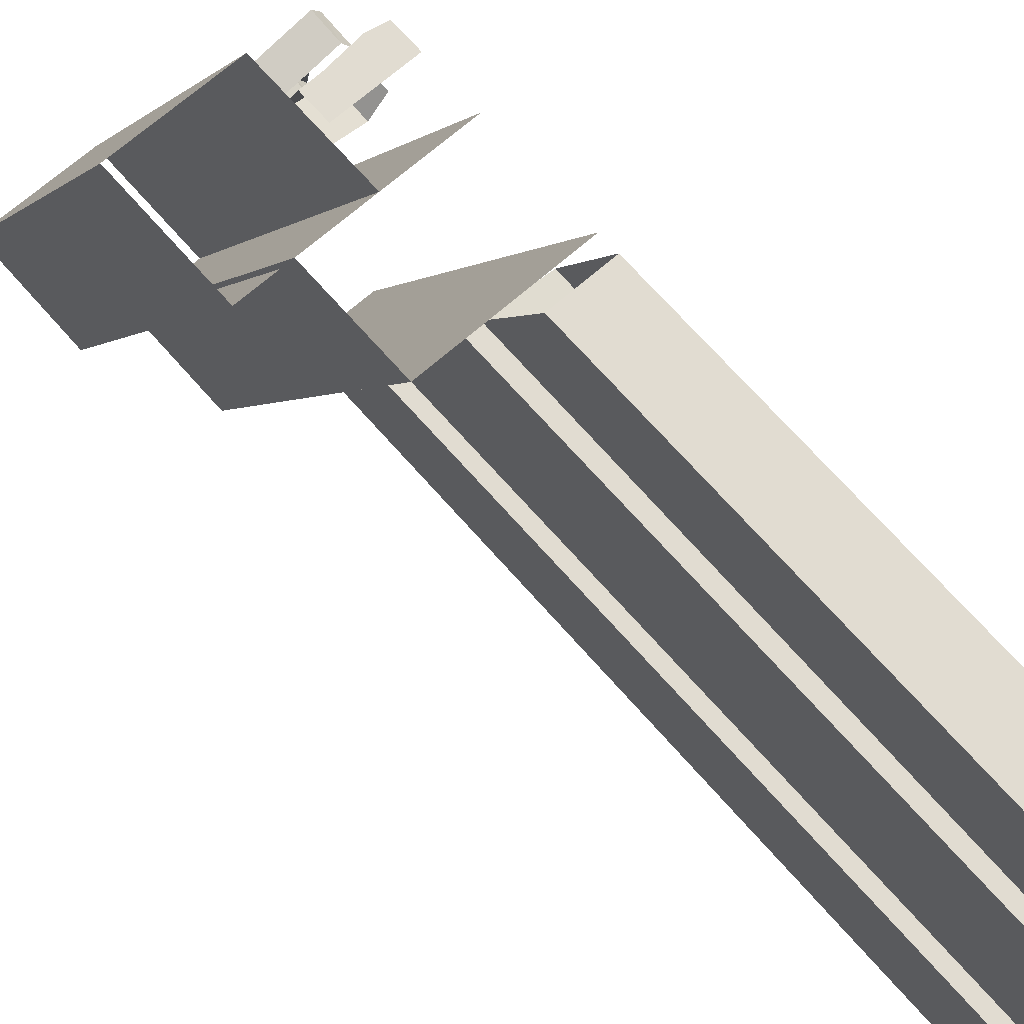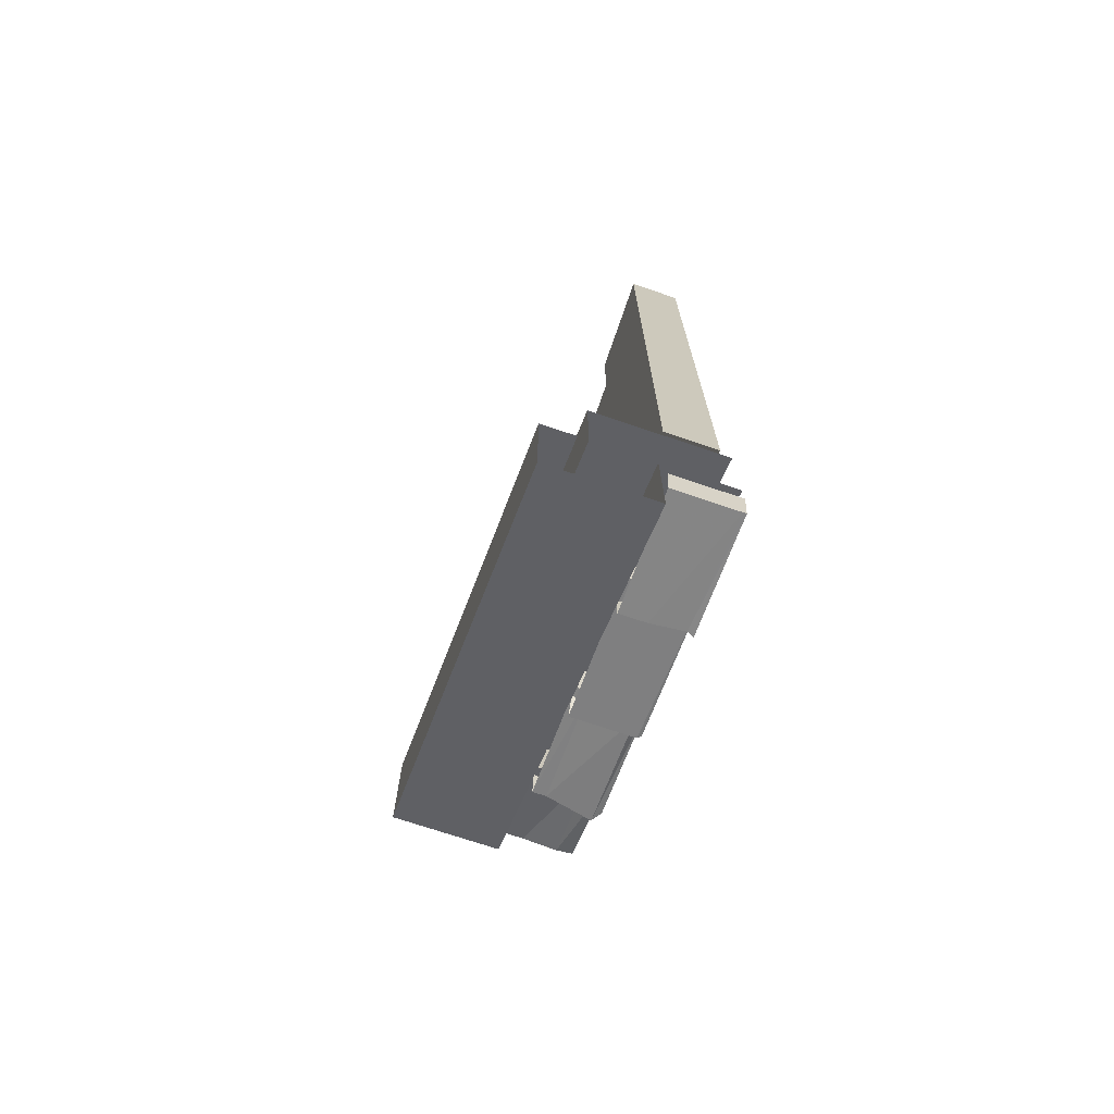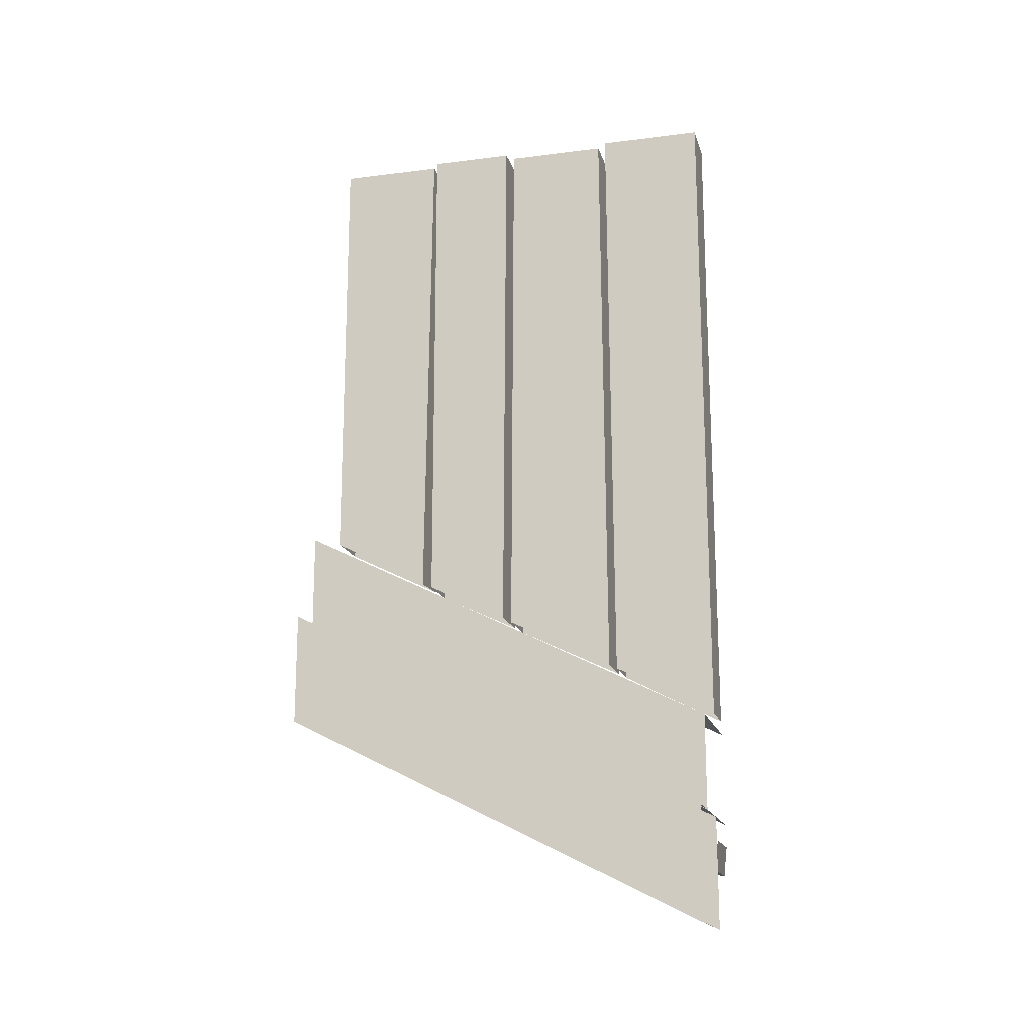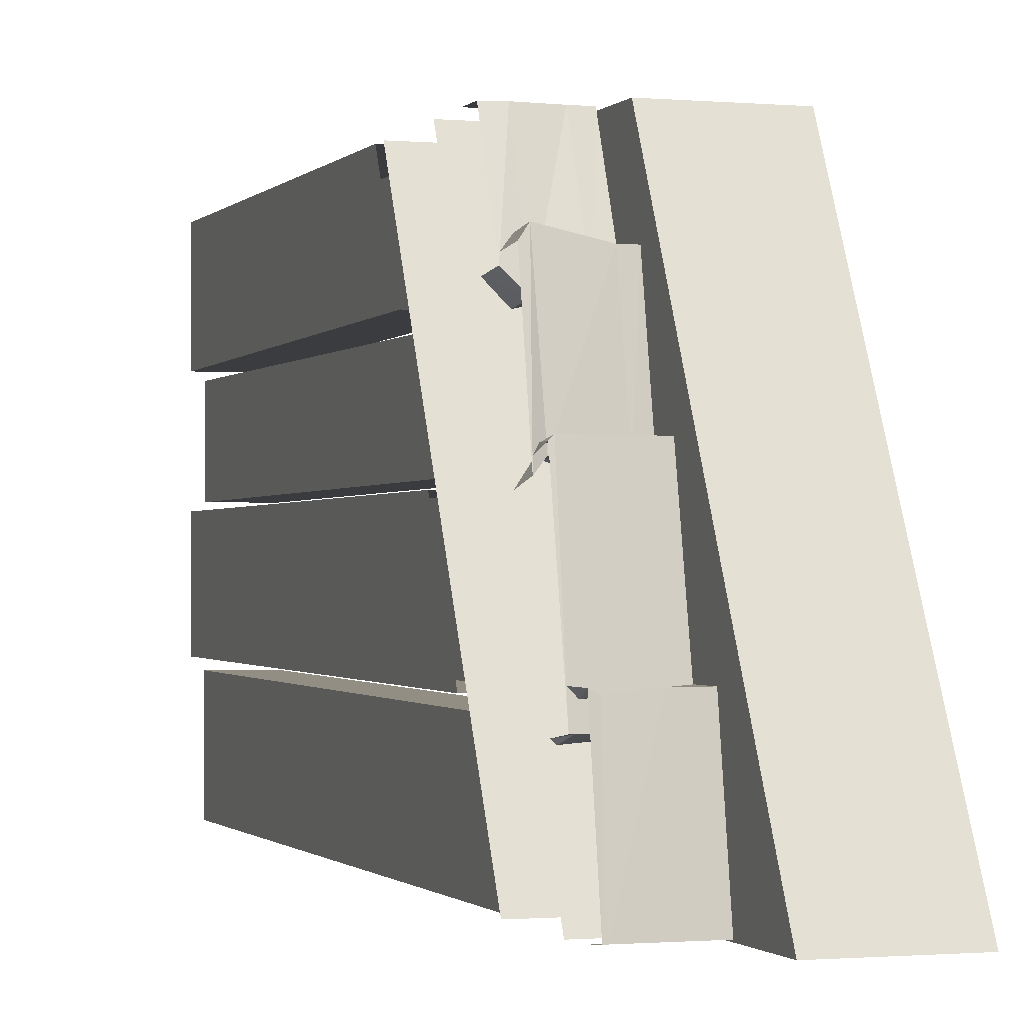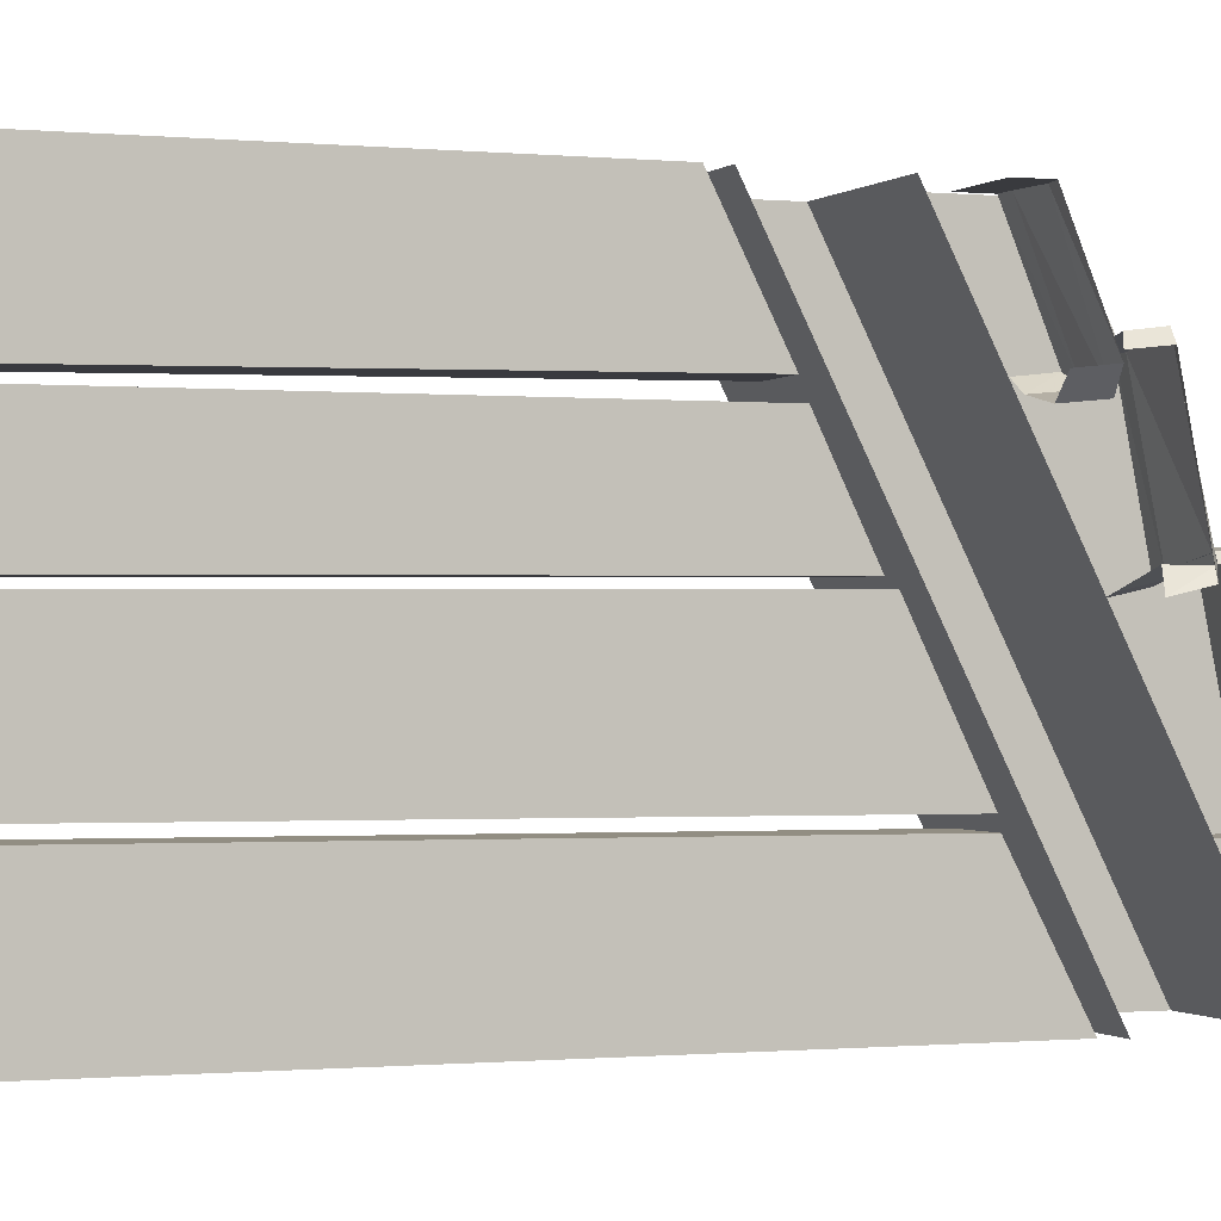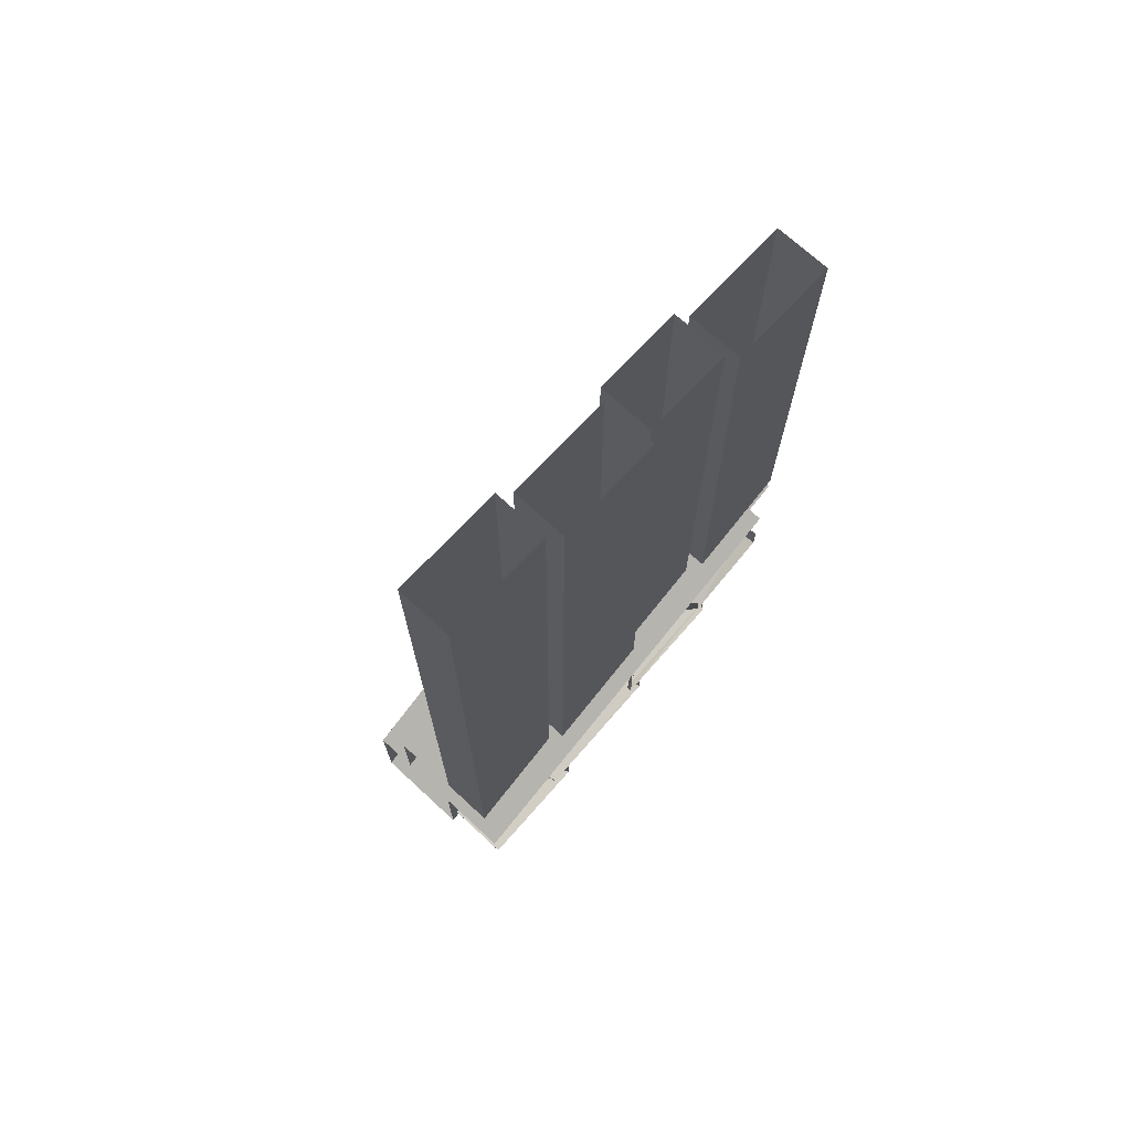
<metadata>
{"format":"obj","ext":"obj","renderer":"f3d","projection":"perspective","resolution":1024,"background":"white","views":[{"elev":69.2,"azim":138.8,"up":"+Z"},{"elev":-71.2,"azim":161.2,"up":"+Y"},{"elev":-16.8,"azim":104.4,"up":"+Y"},{"elev":-0.9,"azim":-18.7,"up":"+Z"},{"elev":-0.6,"azim":-111.0,"up":"+Z"},{"elev":71.2,"azim":-137.2,"up":"+Y"}]}
</metadata>
<code>
v -0.3516 -1.477 -0.5
v -0.3516 0.125 -0.5
v -0.3516 0.125 -0.25
v -0.3516 -1.352 -0.2578
v -0.4766 0.125 -0.25
v -0.4766 -1.352 -0.2578
v -0.4766 0.125 -0.5
v -0.4766 -1.477 -0.5
v -0.375 -1.336 -0.2344
v -0.375 0.125 -0.2266
v -0.375 0.125 0.01562
v -0.375 -1.211 0.02344
v -0.5 0.125 0.01562
v -0.5 -1.211 0.02344
v -0.5 0.125 -0.2266
v -0.5 -1.336 -0.2344
v -0.3516 -1.203 0.03906
v -0.3516 0.125 0.03125
v -0.3516 0.125 0.2344
v -0.3516 -1.109 0.2344
v -0.4766 0.125 0.2344
v -0.4766 -1.109 0.2344
v -0.4766 0.125 0.03125
v -0.4766 -1.203 0.03906
v -0.375 -1.094 0.2656
v -0.375 0.125 0.25
v -0.375 0.125 0.5
v -0.375 -0.9688 0.5
v -0.5 0.125 0.5
v -0.5 -0.9688 0.5
v -0.5 0.125 0.25
v -0.5 -1.086 0.2656
v -0.5 -1.734 -0.5
v -0.1875 -1.734 -0.5
v -0.1875 -1.234 0.5
v -0.5 -1.234 0.5
v -0.1875 -1.008 0.5
v -0.1875 -1.508 -0.5
v -0.5 -1.508 -0.5
v -0.5 -1.008 0.5
v -0.08594 -1.734 -0.5
v -0.1641 -1.734 -0.5
v -0.1641 -1.234 0.5
v -0.08594 -1.234 0.5
v -0.08594 -2 -0.5
v -0.08594 -1.5 0.5
v -0.3281 -1.5 0.5
v -0.3281 -2 -0.5
v -0.3281 -1.734 -0.5
v -0.3281 -1.234 0.5
v -0.4609 -1.422 0.5
v -0.3828 -1.414 0.5
v -0.3828 -1.352 0.5
v -0.4609 -1.352 0.5
v -0.5 -1.414 0.5
v -0.5 -1.5 0.2891
v -0.4609 -1.508 0.25
v -0.3828 -1.508 0.2656
v -0.3438 -1.414 0.5
v -0.3438 -1.352 0.5
v -0.5 -1.352 0.5
v -0.3438 -1.5 0.2891
v -0.3828 -1.43 0.2578
v -0.3438 -1.43 0.2812
v -0.4609 -1.43 0.2422
v -0.5 -1.43 0.2812
v -0.5 -1.57 0.3125
v -0.4844 -1.57 0.3359
v -0.4844 -1.508 0.3281
v -0.5 -1.5 0.3047
v -0.3438 -1.625 0.03125
v -0.375 -1.625 0.03906
v -0.375 -1.555 0.02344
v -0.3438 -1.555 0.01562
v -0.4766 -1.562 0.05469
v -0.4844 -1.633 0.05469
v -0.5 -1.555 0.01562
v -0.5 -1.625 0.03125
v -0.375 -1.57 0.3125
v -0.3438 -1.57 0.3125
v -0.3438 -1.5 0.3047
v -0.375 -1.508 0.3047
v -0.3984 -1.68 0.07812
v -0.3438 -1.68 0.07812
v -0.3438 -1.625 0.05469
v -0.3984 -1.625 0.05469
v -0.4922 -1.68 0.07812
v -0.4922 -1.75 -0.2656
v -0.3984 -1.75 -0.2656
v -0.3438 -1.75 -0.2656
v -0.3984 -1.688 -0.2734
v -0.3438 -1.688 -0.2734
v -0.4922 -1.625 0.07031
v -0.5 -1.68 0.07031
v -0.5 -1.75 -0.2656
v -0.5 -1.688 -0.2734
v -0.4922 -1.688 -0.2812
v -0.5 -1.625 0.05469
v -0.4922 -1.789 -0.5
v -0.3672 -1.789 -0.5
v -0.3672 -1.859 -0.4922
v -0.4922 -1.859 -0.4922
v -0.5 -1.789 -0.5
v -0.5 -1.859 -0.4922
v -0.4844 -1.812 -0.2188
v -0.5 -1.812 -0.2109
v -0.4844 -1.742 -0.2266
v -0.5 -1.742 -0.2109
v -0.3438 -1.859 -0.4922
v -0.3438 -1.789 -0.5
v -0.4062 -1.812 -0.2109
v -0.4062 -1.742 -0.2188
v -0.3438 -1.812 -0.2109
v -0.3438 -1.742 -0.2109
f 1 2 3
f 1 3 4
f 9 10 11
f 9 11 12
f 17 18 19
f 17 19 20
f 25 26 27
f 25 27 28
f 33 34 35
f 33 35 36
f 37 35 34
f 37 34 38
f 4 3 5
f 4 5 6
f 8 7 2
f 8 2 1
f 12 11 13
f 12 13 14
f 16 15 10
f 16 10 9
f 20 19 21
f 20 21 22
f 24 23 18
f 24 18 17
f 28 27 29
f 28 29 30
f 32 31 26
f 32 26 25
f 6 5 7
f 6 7 8
f 14 13 15
f 14 15 16
f 22 21 23
f 22 23 24
f 30 29 31
f 30 31 32
f 37 38 39
f 37 39 40
f 41 42 43
f 41 43 44
f 45 46 47
f 45 47 48
f 41 44 45
f 45 44 46
f 48 47 49
f 49 47 50
f 51 52 53
f 51 53 54
f 51 54 55
f 52 59 60
f 52 60 53
f 55 54 61
f 62 58 63
f 62 63 64
f 65 63 58
f 65 58 57
f 65 57 66
f 66 57 56
f 67 68 69
f 67 69 70
f 71 72 73
f 71 73 74
f 75 73 72
f 75 72 76
f 75 76 77
f 77 76 78
f 79 80 81
f 79 81 82
f 79 82 68
f 68 82 69
f 83 84 85
f 83 85 86
f 83 86 87
f 90 89 91
f 90 91 92
f 87 86 93
f 87 93 94
f 88 95 96
f 88 96 97
f 88 97 89
f 89 97 91
f 94 93 98
f 99 100 101
f 99 101 102
f 99 102 103
f 103 102 104
f 106 105 107
f 106 107 108
f 109 101 100
f 109 100 110
f 105 111 112
f 105 112 107
f 111 113 114
f 111 114 112
f 51 55 56
f 51 56 57
f 51 57 52
f 52 57 58
f 52 58 59
f 78 76 68
f 78 68 67
f 79 68 76
f 79 76 72
f 79 72 80
f 80 72 71
f 83 87 88
f 83 88 89
f 83 89 84
f 84 89 90
f 87 94 95
f 87 95 88
f 104 102 105
f 104 105 106
f 58 62 59
f 102 101 111
f 102 111 105
f 101 109 113
f 101 113 111

</code>
